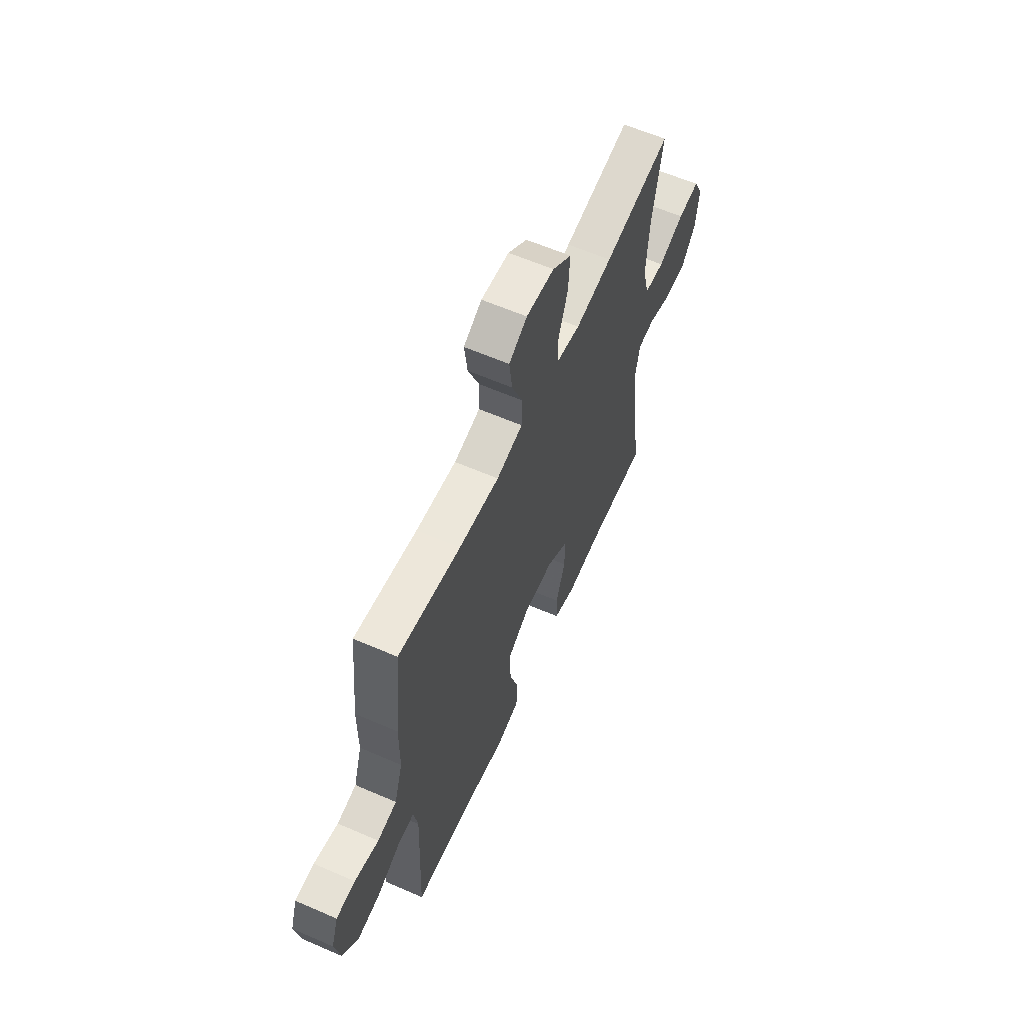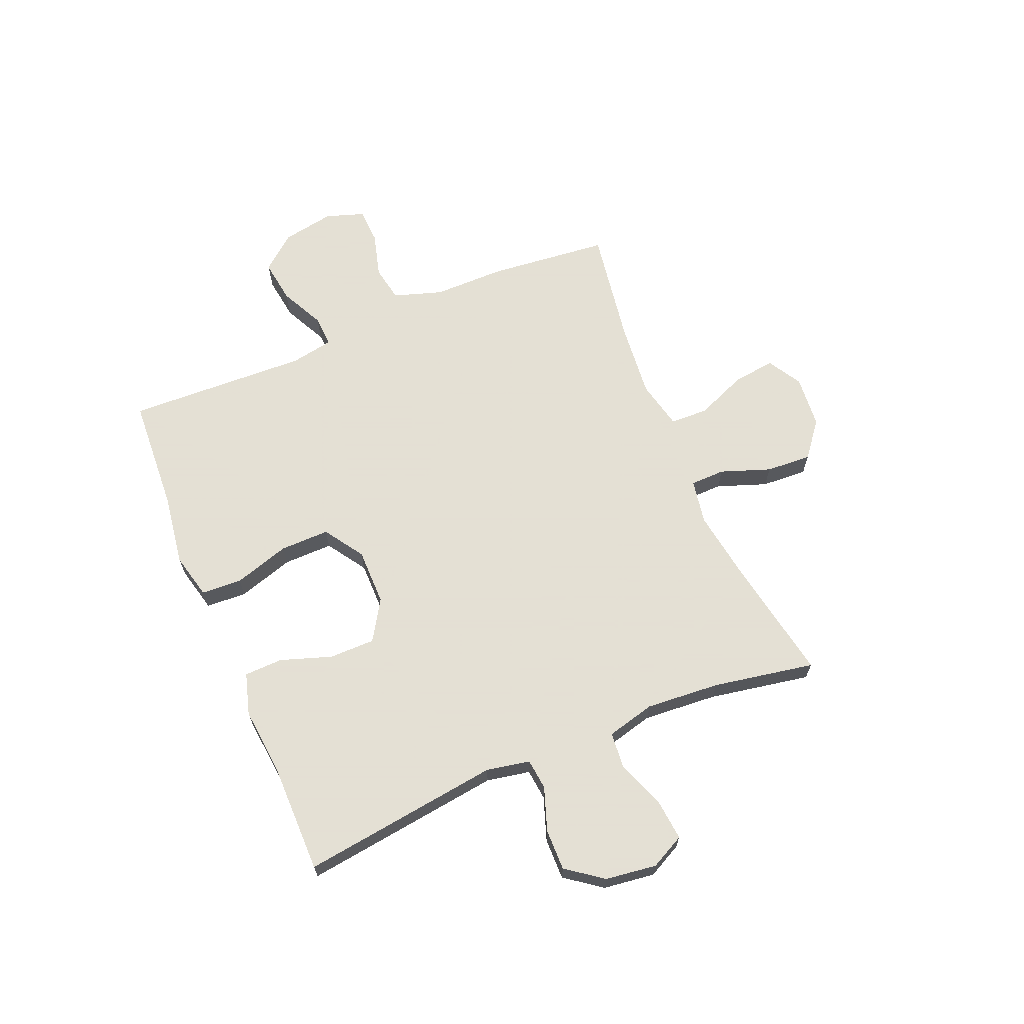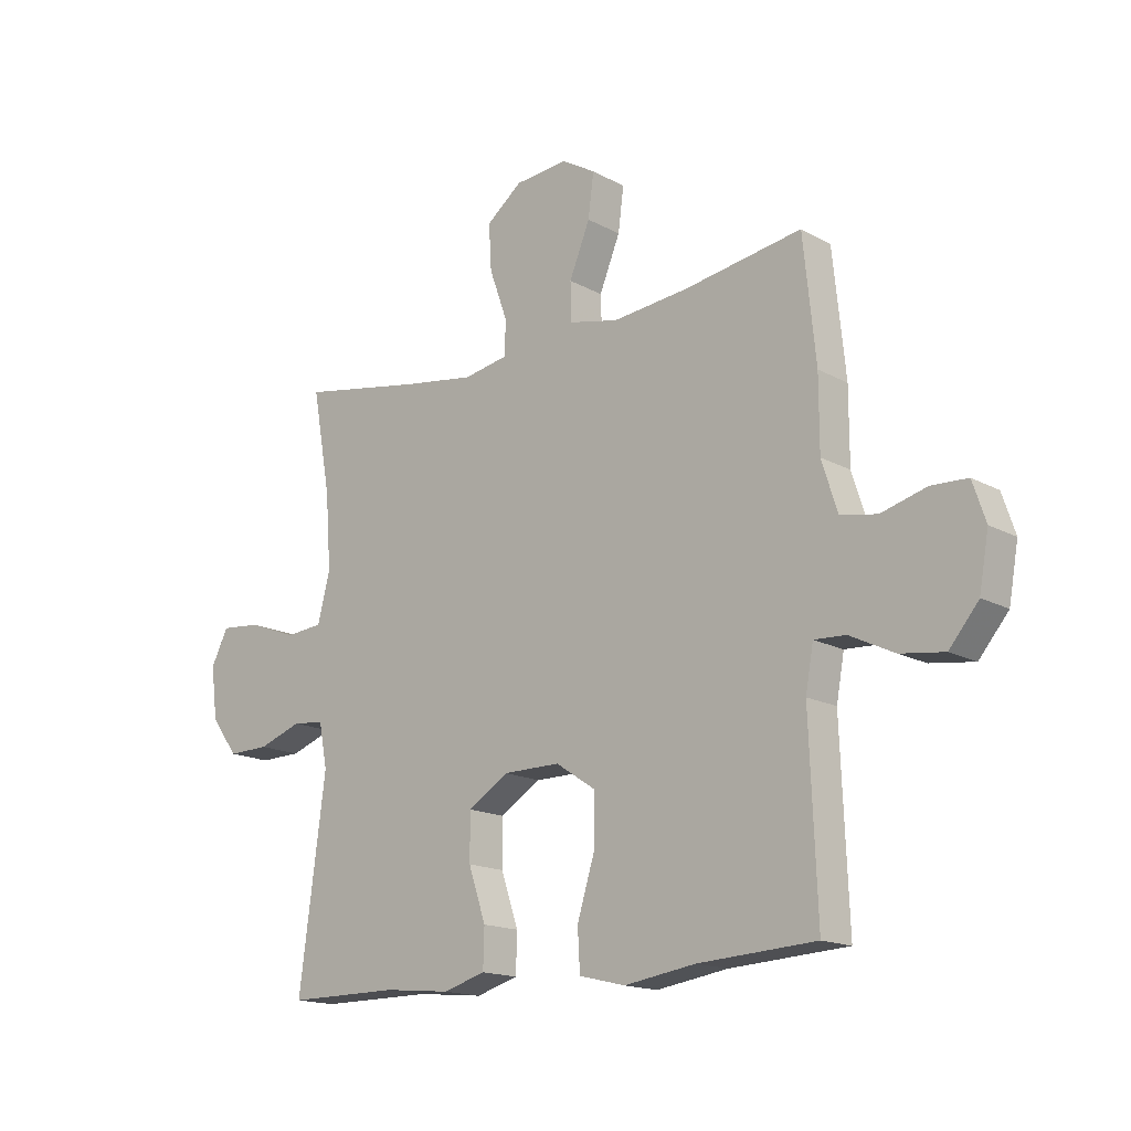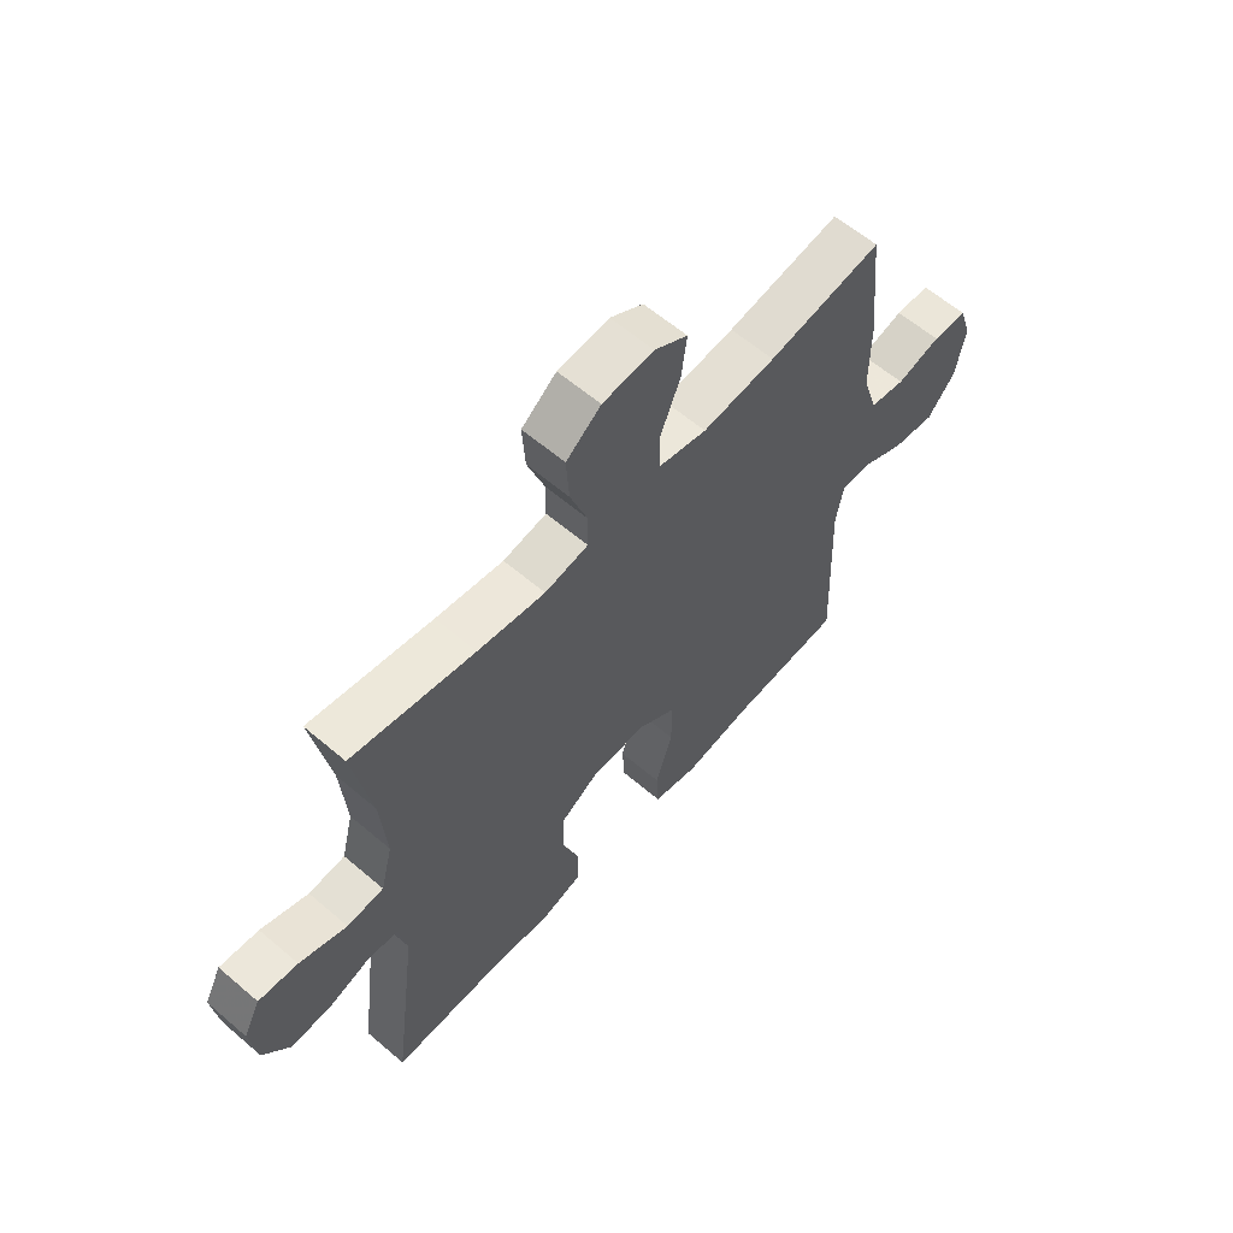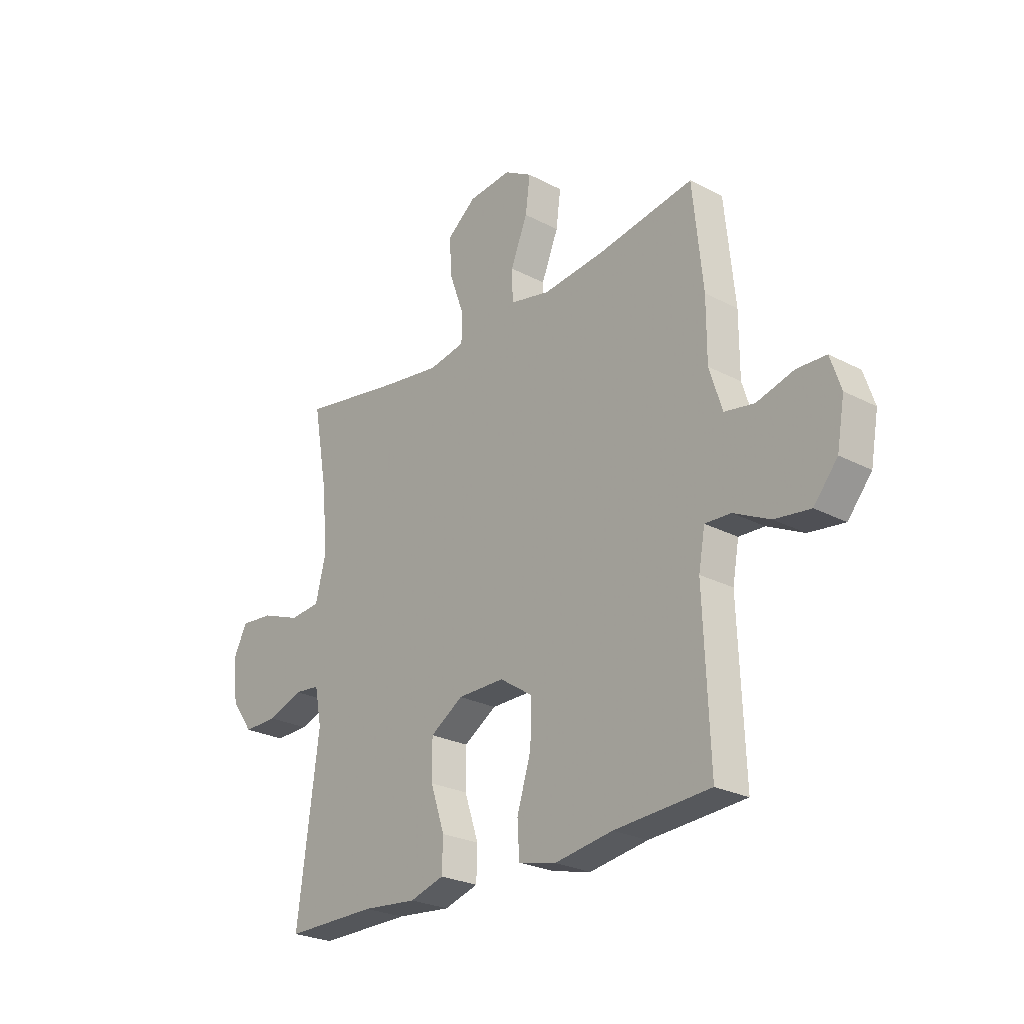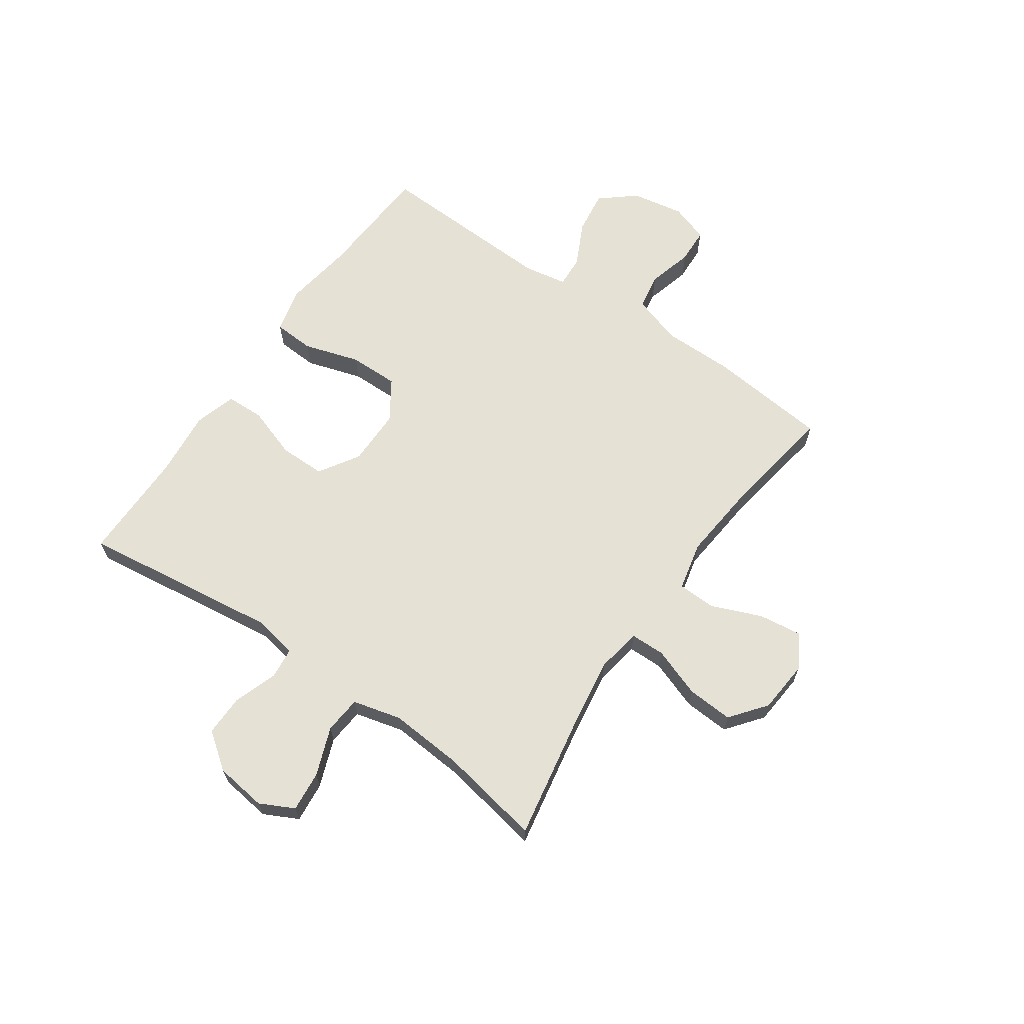
<metadata>
{"format":"obj","ext":"obj","renderer":"f3d","projection":"perspective","resolution":1024,"background":"white","views":[{"elev":61.1,"azim":113.9,"up":"+Z"},{"elev":66.2,"azim":-112.7,"up":"+Y"},{"elev":-16.2,"azim":41.9,"up":"+Z"},{"elev":60.5,"azim":-48.9,"up":"+Z"},{"elev":-25.5,"azim":49.9,"up":"+Z"},{"elev":65.1,"azim":-55.2,"up":"+Y"}]}
</metadata>
<code>
v 0.5 0.07 0.5
v 0.522 0.07 0.284
v 0.522 0.07 0.156
v 0.55 0.07 0.068
v 0.615 0.07 0.056
v 0.696 0.07 0.078
v 0.76 0.07 0.075
v 0.783 0.07 0.006
v 0.766 0.07 -0.088
v 0.714 0.07 -0.15
v 0.636 0.07 -0.139
v 0.557 0.07 -0.1
v 0.501 0.07 -0.097
v 0.487 0.07 -0.174
v 0.5 0.07 -0.5
v 0.291 0.07 -0.512
v 0.164 0.07 -0.531
v 0.082 0.07 -0.511
v 0.078 0.07 -0.438
v 0.109 0.07 -0.338
v 0.11 0.07 -0.249
v 0.039 0.07 -0.202
v -0.063 0.07 -0.202
v -0.135 0.07 -0.247
v -0.135 0.07 -0.329
v -0.104 0.07 -0.421
v -0.106 0.07 -0.49
v -0.181 0.07 -0.512
v -0.3 0.07 -0.5
v -0.5 0.07 -0.5
v -0.453 0.07 -0.142
v -0.468 0.07 -0.064
v -0.524 0.07 -0.058
v -0.602 0.07 -0.085
v -0.676 0.07 -0.086
v -0.724 0.07 -0.021
v -0.736 0.07 0.071
v -0.705 0.07 0.132
v -0.633 0.07 0.125
v -0.546 0.07 0.092
v -0.479 0.07 0.098
v -0.457 0.07 0.185
v -0.467 0.07 0.318
v -0.5 0.07 0.5
v -0.275 0.07 0.459
v -0.151 0.07 0.44
v -0.071 0.07 0.454
v -0.07 0.07 0.516
v -0.102 0.07 0.605
v -0.107 0.07 0.687
v -0.043 0.07 0.737
v 0.051 0.07 0.745
v 0.112 0.07 0.709
v 0.102 0.07 0.632
v 0.065 0.07 0.542
v 0.067 0.07 0.474
v 0.155 0.07 0.454
v 0.29 0.07 0.467
v 0.5 0 0.5
v 0.522 0 0.284
v 0.522 0 0.156
v 0.55 0 0.068
v 0.615 0 0.056
v 0.696 0 0.078
v 0.76 0 0.075
v 0.783 0 0.006
v 0.766 0 -0.088
v 0.714 0 -0.15
v 0.636 0 -0.139
v 0.557 0 -0.1
v 0.501 0 -0.097
v 0.487 0 -0.174
v 0.5 0 -0.5
v 0.291 0 -0.512
v 0.164 0 -0.531
v 0.082 0 -0.511
v 0.078 0 -0.438
v 0.109 0 -0.338
v 0.11 0 -0.249
v 0.039 0 -0.202
v -0.063 0 -0.202
v -0.135 0 -0.247
v -0.135 0 -0.329
v -0.104 0 -0.421
v -0.106 0 -0.49
v -0.181 0 -0.512
v -0.3 0 -0.5
v -0.5 0 -0.5
v -0.453 0 -0.142
v -0.468 0 -0.064
v -0.524 0 -0.058
v -0.602 0 -0.085
v -0.676 0 -0.086
v -0.724 0 -0.021
v -0.736 0 0.071
v -0.705 0 0.132
v -0.633 0 0.125
v -0.546 0 0.092
v -0.479 0 0.098
v -0.457 0 0.185
v -0.467 0 0.318
v -0.5 0 0.5
v -0.275 0 0.459
v -0.151 0 0.44
v -0.071 0 0.454
v -0.07 0 0.516
v -0.102 0 0.605
v -0.107 0 0.687
v -0.043 0 0.737
v 0.051 0 0.745
v 0.112 0 0.709
v 0.102 0 0.632
v 0.065 0 0.542
v 0.067 0 0.474
v 0.155 0 0.454
v 0.29 0 0.467
f 53 54 55
f 52 53 55
f 51 52 55
f 50 51 55
f 49 50 55
f 48 49 55
f 47 48 55 56
f 46 47 56 57
f 43 44 45
f 42 43 45 46
f 41 42 46 57
f 38 39 40
f 37 38 40
f 36 37 40
f 35 36 40
f 34 35 40
f 33 34 40
f 32 33 40 41
f 41 57 58
f 32 41 58
f 31 32 58
f 27 28 29
f 26 27 29
f 25 26 29
f 29 30 31
f 25 29 31
f 24 25 31
f 18 19 20
f 17 18 20
f 16 17 20
f 16 20 21
f 15 16 21
f 14 15 21
f 13 14 21 22
f 10 11 12
f 9 10 12
f 8 9 12
f 7 8 12
f 6 7 12
f 5 6 12
f 4 5 12 13
f 13 22 23
f 4 13 23
f 3 4 23
f 58 1 2
f 31 58 2
f 24 31 2
f 23 24 2
f 2 3 23
f 113 112 111
f 113 111 110
f 113 110 109
f 113 109 108
f 113 108 107
f 113 107 106
f 114 113 106 105
f 115 114 105 104
f 103 102 101
f 104 103 101 100
f 115 104 100 99
f 98 97 96
f 98 96 95
f 98 95 94
f 98 94 93
f 98 93 92
f 98 92 91
f 99 98 91 90
f 116 115 99
f 116 99 90
f 116 90 89
f 87 86 85
f 87 85 84
f 87 84 83
f 89 88 87
f 89 87 83
f 89 83 82
f 78 77 76
f 78 76 75
f 78 75 74
f 79 78 74
f 79 74 73
f 79 73 72
f 80 79 72 71
f 70 69 68
f 70 68 67
f 70 67 66
f 70 66 65
f 70 65 64
f 70 64 63
f 71 70 63 62
f 81 80 71
f 81 71 62
f 81 62 61
f 60 59 116
f 60 116 89
f 60 89 82
f 60 82 81
f 81 61 60
f 1 59 60 2
f 2 60 61 3
f 3 61 62 4
f 4 62 63 5
f 5 63 64 6
f 6 64 65 7
f 7 65 66 8
f 8 66 67 9
f 9 67 68 10
f 10 68 69 11
f 11 69 70 12
f 12 70 71 13
f 13 71 72 14
f 14 72 73 15
f 15 73 74 16
f 16 74 75 17
f 17 75 76 18
f 18 76 77 19
f 19 77 78 20
f 20 78 79 21
f 21 79 80 22
f 22 80 81 23
f 23 81 82 24
f 24 82 83 25
f 25 83 84 26
f 26 84 85 27
f 27 85 86 28
f 28 86 87 29
f 29 87 88 30
f 30 88 89 31
f 31 89 90 32
f 32 90 91 33
f 33 91 92 34
f 34 92 93 35
f 35 93 94 36
f 36 94 95 37
f 37 95 96 38
f 38 96 97 39
f 39 97 98 40
f 40 98 99 41
f 41 99 100 42
f 42 100 101 43
f 43 101 102 44
f 44 102 103 45
f 45 103 104 46
f 46 104 105 47
f 47 105 106 48
f 48 106 107 49
f 49 107 108 50
f 50 108 109 51
f 51 109 110 52
f 52 110 111 53
f 53 111 112 54
f 54 112 113 55
f 55 113 114 56
f 56 114 115 57
f 57 115 116 58
f 58 116 59 1

</code>
